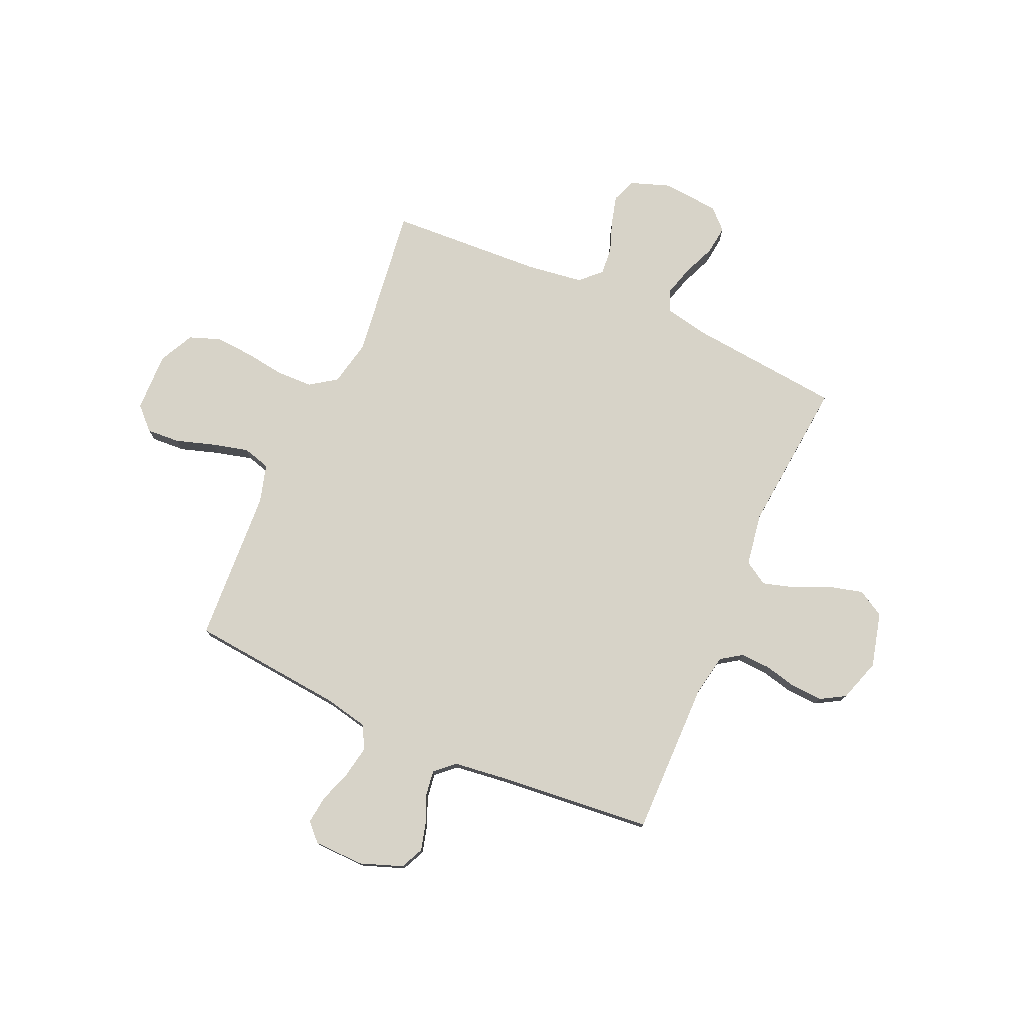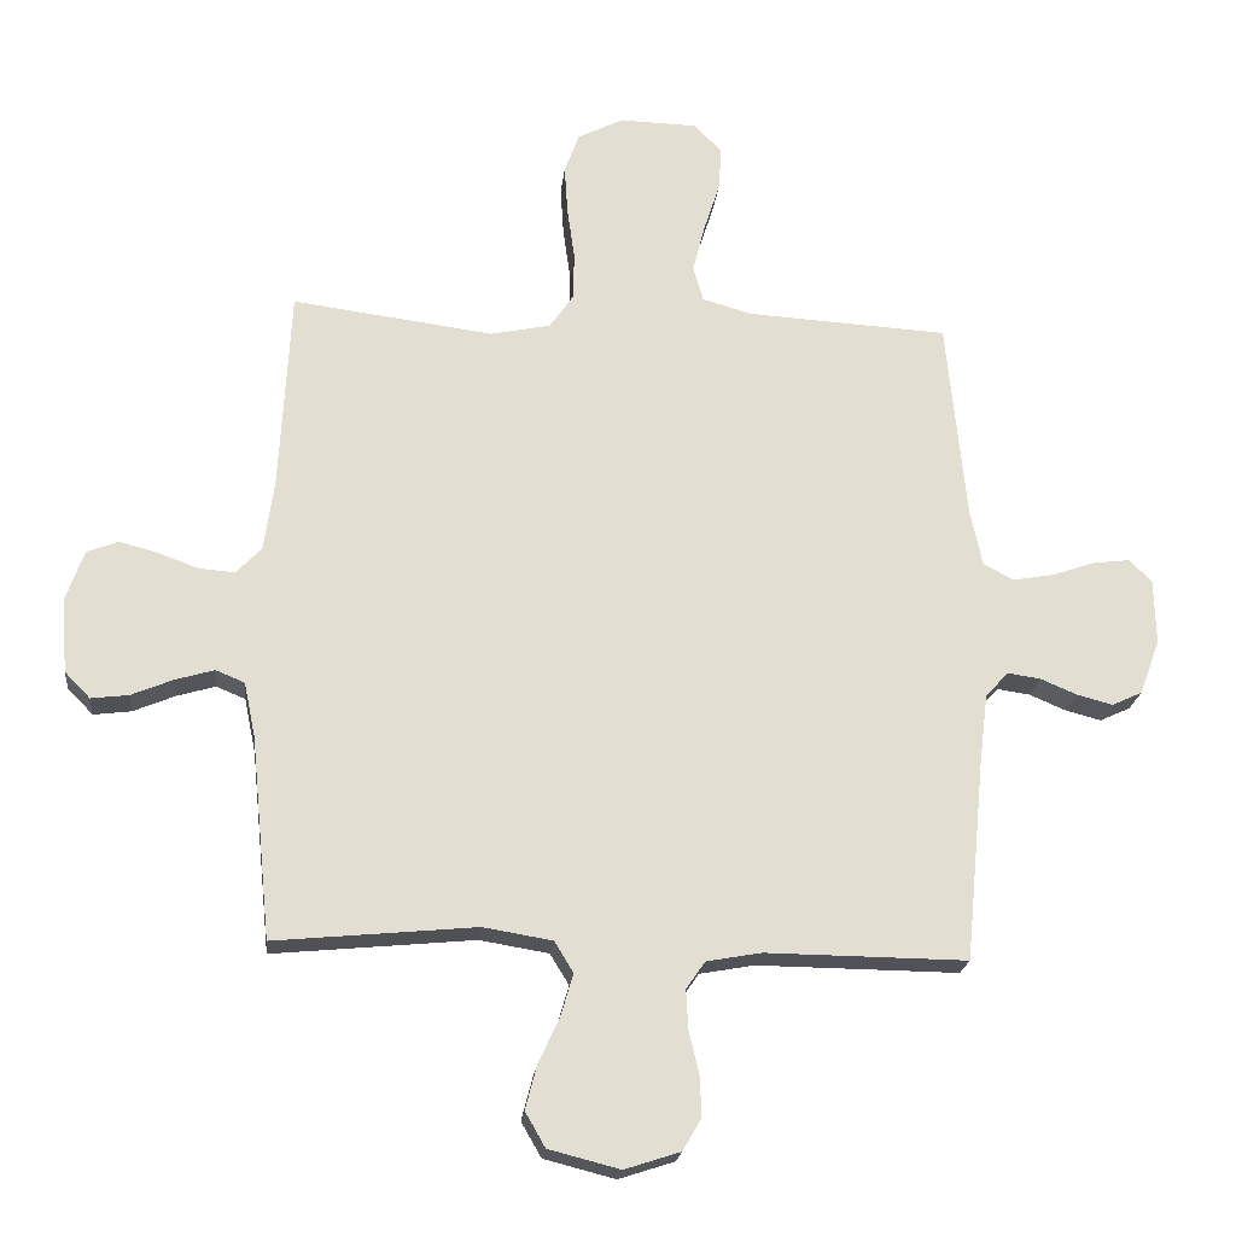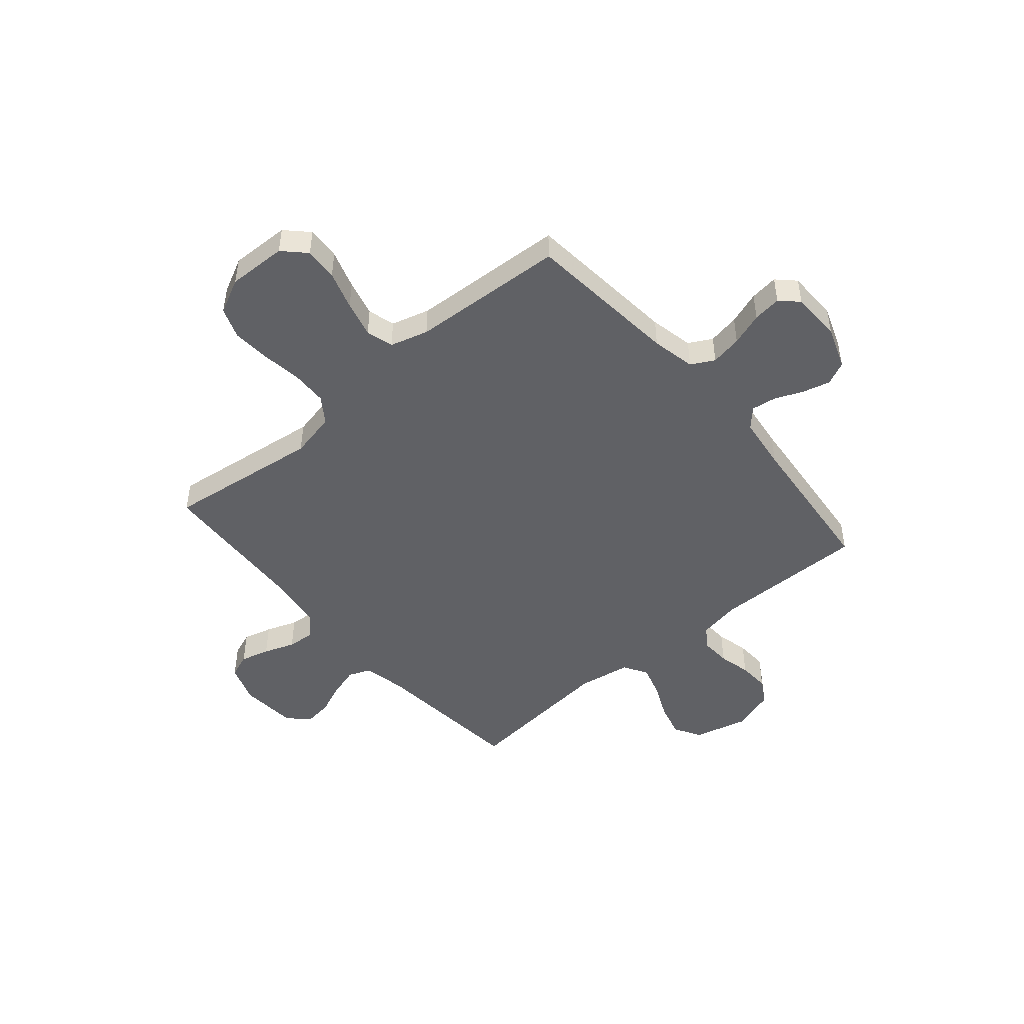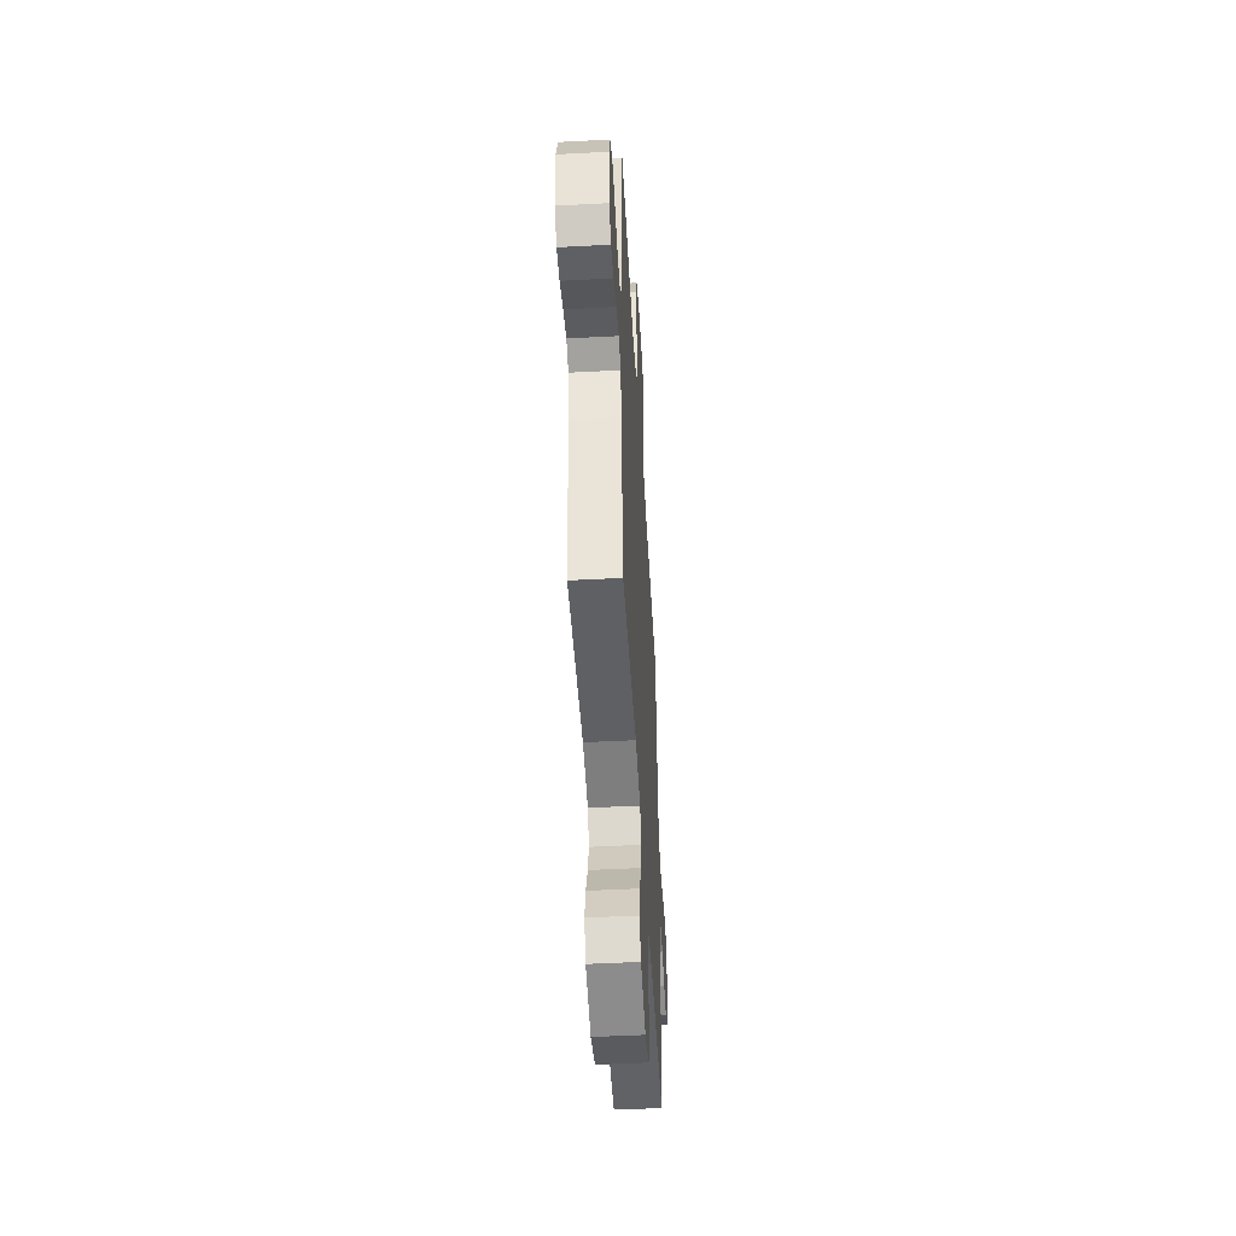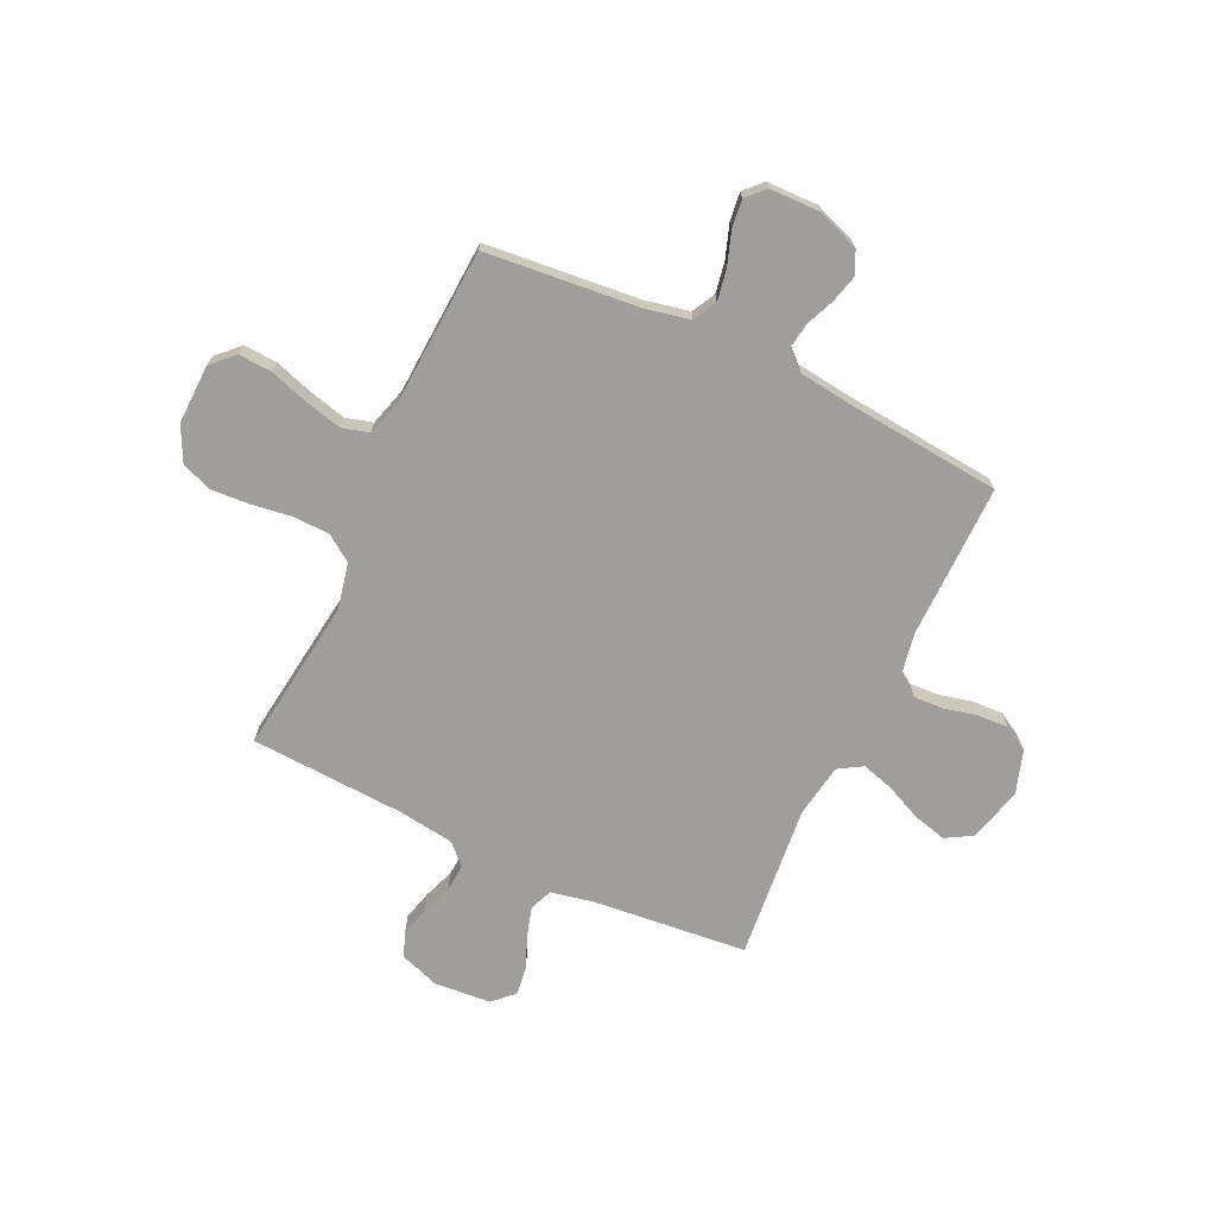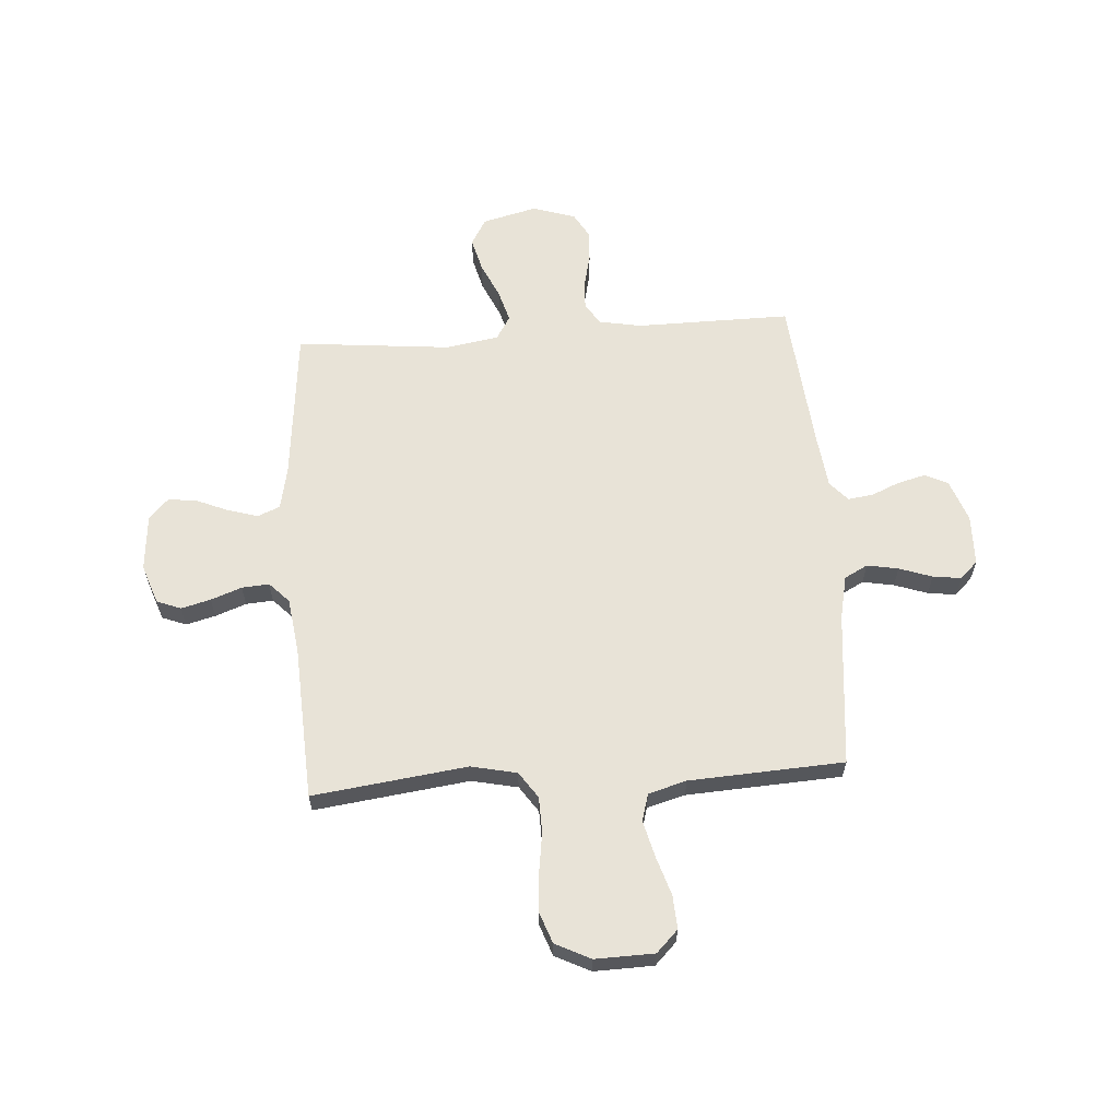
<metadata>
{"format":"obj","ext":"obj","renderer":"f3d","projection":"perspective","resolution":1024,"background":"white","views":[{"elev":76.9,"azim":113.9,"up":"+Y"},{"elev":-21.3,"azim":-6.1,"up":"+Z"},{"elev":-47.8,"azim":40.4,"up":"+Y"},{"elev":-50.1,"azim":-86.7,"up":"+Z"},{"elev":-70.8,"azim":64.8,"up":"+Y"},{"elev":61.9,"azim":-3.9,"up":"+Y"}]}
</metadata>
<code>
v 0.5 0.07 -0.5
v 0.2 0.07 -0.497
v 0.118 0.07 -0.512
v 0.09 0.07 -0.553
v 0.093 0.07 -0.611
v 0.108 0.07 -0.674
v 0.111 0.07 -0.735
v 0.083 0.07 -0.783
v 0 0.07 -0.81
v -0.106 0.07 -0.783
v -0.136 0.07 -0.731
v -0.119 0.07 -0.666
v -0.087 0.07 -0.596
v -0.069 0.07 -0.534
v -0.097 0.07 -0.488
v -0.2 0.07 -0.471
v -0.5 0.07 -0.5
v -0.53 0.07 -0.2
v -0.547 0.07 -0.118
v -0.59 0.07 -0.1
v -0.648 0.07 -0.117
v -0.71 0.07 -0.143
v -0.766 0.07 -0.15
v -0.804 0.07 -0.111
v -0.813 0.07 0
v -0.786 0.07 0.076
v -0.739 0.07 0.094
v -0.682 0.07 0.079
v -0.622 0.07 0.057
v -0.569 0.07 0.053
v -0.531 0.07 0.092
v -0.516 0.07 0.2
v -0.5 0.07 0.5
v -0.2 0.07 0.461
v -0.111 0.07 0.48
v -0.076 0.07 0.531
v -0.074 0.07 0.601
v -0.085 0.07 0.679
v -0.09 0.07 0.753
v -0.068 0.07 0.813
v 0 0.07 0.847
v 0.115 0.07 0.844
v 0.157 0.07 0.802
v 0.153 0.07 0.737
v 0.129 0.07 0.662
v 0.111 0.07 0.591
v 0.126 0.07 0.538
v 0.2 0.07 0.517
v 0.5 0.07 0.5
v 0.529 0.07 0.2
v 0.547 0.07 0.115
v 0.592 0.07 0.091
v 0.653 0.07 0.102
v 0.717 0.07 0.124
v 0.772 0.07 0.131
v 0.806 0.07 0.098
v 0.808 0.07 0
v 0.778 0.07 -0.082
v 0.733 0.07 -0.103
v 0.679 0.07 -0.089
v 0.625 0.07 -0.066
v 0.576 0.07 -0.059
v 0.542 0.07 -0.096
v 0.529 0.07 -0.2
v 0.5 0 -0.5
v 0.2 0 -0.497
v 0.118 0 -0.512
v 0.09 0 -0.553
v 0.093 0 -0.611
v 0.108 0 -0.674
v 0.111 0 -0.735
v 0.083 0 -0.783
v 0 0 -0.81
v -0.106 0 -0.783
v -0.136 0 -0.731
v -0.119 0 -0.666
v -0.087 0 -0.596
v -0.069 0 -0.534
v -0.097 0 -0.488
v -0.2 0 -0.471
v -0.5 0 -0.5
v -0.53 0 -0.2
v -0.547 0 -0.118
v -0.59 0 -0.1
v -0.648 0 -0.117
v -0.71 0 -0.143
v -0.766 0 -0.15
v -0.804 0 -0.111
v -0.813 0 0
v -0.786 0 0.076
v -0.739 0 0.094
v -0.682 0 0.079
v -0.622 0 0.057
v -0.569 0 0.053
v -0.531 0 0.092
v -0.516 0 0.2
v -0.5 0 0.5
v -0.2 0 0.461
v -0.111 0 0.48
v -0.076 0 0.531
v -0.074 0 0.601
v -0.085 0 0.679
v -0.09 0 0.753
v -0.068 0 0.813
v 0 0 0.847
v 0.115 0 0.844
v 0.157 0 0.802
v 0.153 0 0.737
v 0.129 0 0.662
v 0.111 0 0.591
v 0.126 0 0.538
v 0.2 0 0.517
v 0.5 0 0.5
v 0.529 0 0.2
v 0.547 0 0.115
v 0.592 0 0.091
v 0.653 0 0.102
v 0.717 0 0.124
v 0.772 0 0.131
v 0.806 0 0.098
v 0.808 0 0
v 0.778 0 -0.082
v 0.733 0 -0.103
v 0.679 0 -0.089
v 0.625 0 -0.066
v 0.576 0 -0.059
v 0.542 0 -0.096
v 0.529 0 -0.2
f 59 60 61
f 58 59 61
f 57 58 61
f 56 57 61
f 55 56 61
f 54 55 61
f 53 54 61
f 52 53 61 62
f 51 52 62 63
f 48 49 50
f 51 63 64
f 50 51 64
f 48 50 64
f 47 48 64
f 43 44 45
f 42 43 45
f 41 42 45
f 40 41 45
f 39 40 45
f 38 39 45
f 37 38 45
f 36 37 45 46
f 35 36 46 47
f 32 33 34
f 31 32 34 35
f 64 1 2
f 47 64 2
f 35 47 2
f 31 35 2
f 30 31 2
f 27 28 29
f 26 27 29
f 25 26 29
f 24 25 29
f 23 24 29
f 22 23 29
f 21 22 29
f 16 17 18
f 15 16 18 19
f 11 12 13
f 10 11 13
f 9 10 13
f 8 9 13
f 7 8 13
f 6 7 13
f 5 6 13
f 4 5 13 14
f 3 4 14 15
f 3 15 19
f 2 3 19
f 30 2 19
f 20 21 29 30
f 19 20 30
f 125 124 123
f 125 123 122
f 125 122 121
f 125 121 120
f 125 120 119
f 125 119 118
f 125 118 117
f 126 125 117 116
f 127 126 116 115
f 114 113 112
f 128 127 115
f 128 115 114
f 128 114 112
f 128 112 111
f 109 108 107
f 109 107 106
f 109 106 105
f 109 105 104
f 109 104 103
f 109 103 102
f 109 102 101
f 110 109 101 100
f 111 110 100 99
f 98 97 96
f 99 98 96 95
f 66 65 128
f 66 128 111
f 66 111 99
f 66 99 95
f 66 95 94
f 93 92 91
f 93 91 90
f 93 90 89
f 93 89 88
f 93 88 87
f 93 87 86
f 93 86 85
f 82 81 80
f 83 82 80 79
f 77 76 75
f 77 75 74
f 77 74 73
f 77 73 72
f 77 72 71
f 77 71 70
f 77 70 69
f 78 77 69 68
f 79 78 68 67
f 83 79 67
f 83 67 66
f 83 66 94
f 94 93 85 84
f 94 84 83
f 1 65 66 2
f 2 66 67 3
f 3 67 68 4
f 4 68 69 5
f 5 69 70 6
f 6 70 71 7
f 7 71 72 8
f 8 72 73 9
f 9 73 74 10
f 10 74 75 11
f 11 75 76 12
f 12 76 77 13
f 13 77 78 14
f 14 78 79 15
f 15 79 80 16
f 16 80 81 17
f 17 81 82 18
f 18 82 83 19
f 19 83 84 20
f 20 84 85 21
f 21 85 86 22
f 22 86 87 23
f 23 87 88 24
f 24 88 89 25
f 25 89 90 26
f 26 90 91 27
f 27 91 92 28
f 28 92 93 29
f 29 93 94 30
f 30 94 95 31
f 31 95 96 32
f 32 96 97 33
f 33 97 98 34
f 34 98 99 35
f 35 99 100 36
f 36 100 101 37
f 37 101 102 38
f 38 102 103 39
f 39 103 104 40
f 40 104 105 41
f 41 105 106 42
f 42 106 107 43
f 43 107 108 44
f 44 108 109 45
f 45 109 110 46
f 46 110 111 47
f 47 111 112 48
f 48 112 113 49
f 49 113 114 50
f 50 114 115 51
f 51 115 116 52
f 52 116 117 53
f 53 117 118 54
f 54 118 119 55
f 55 119 120 56
f 56 120 121 57
f 57 121 122 58
f 58 122 123 59
f 59 123 124 60
f 60 124 125 61
f 61 125 126 62
f 62 126 127 63
f 63 127 128 64
f 64 128 65 1

</code>
